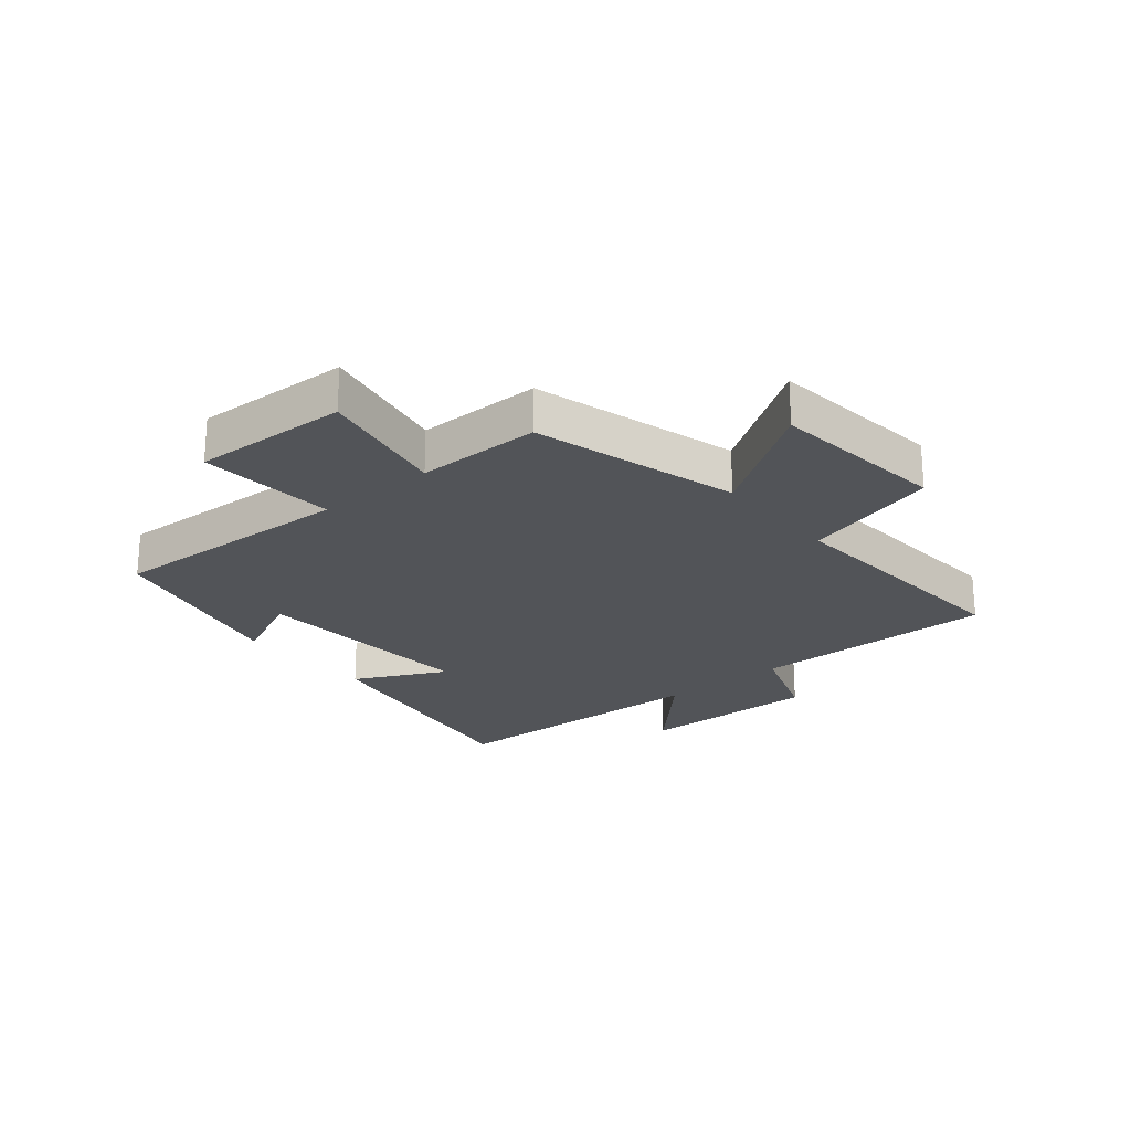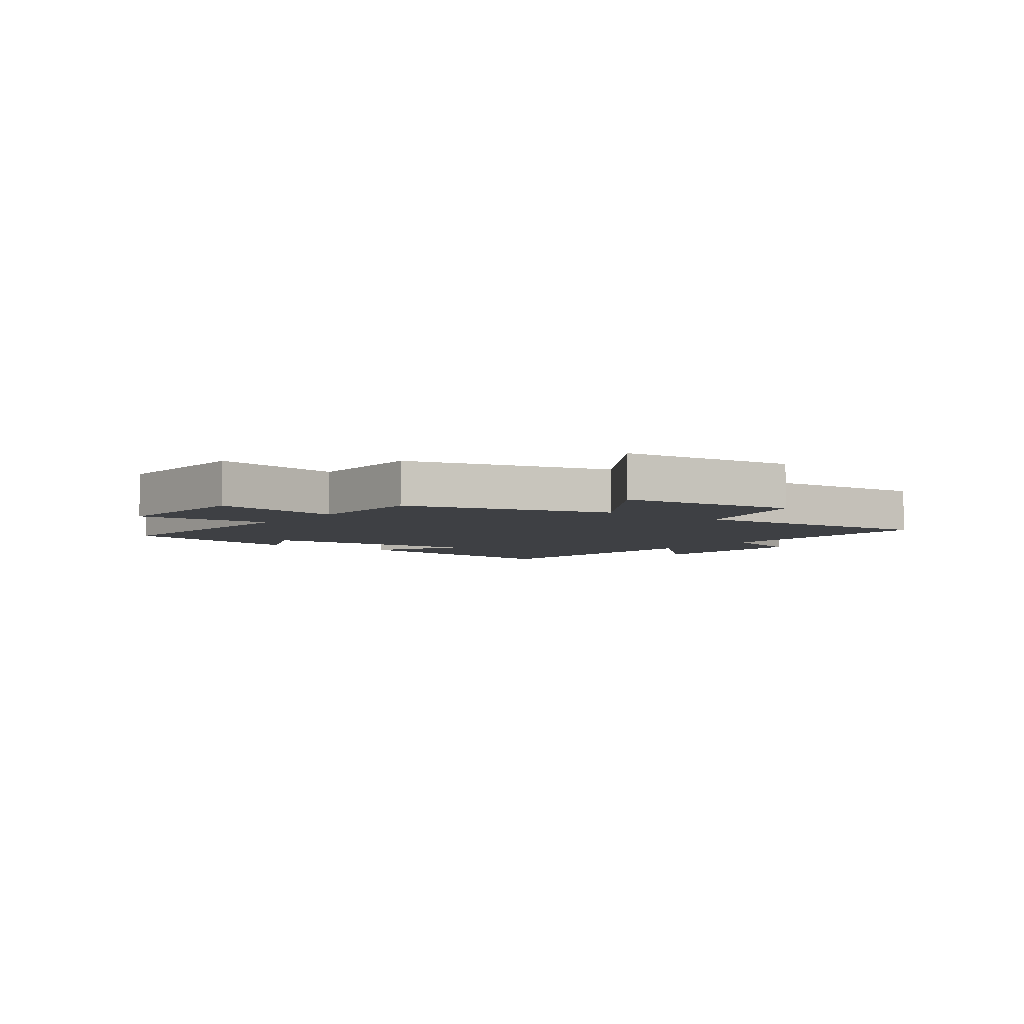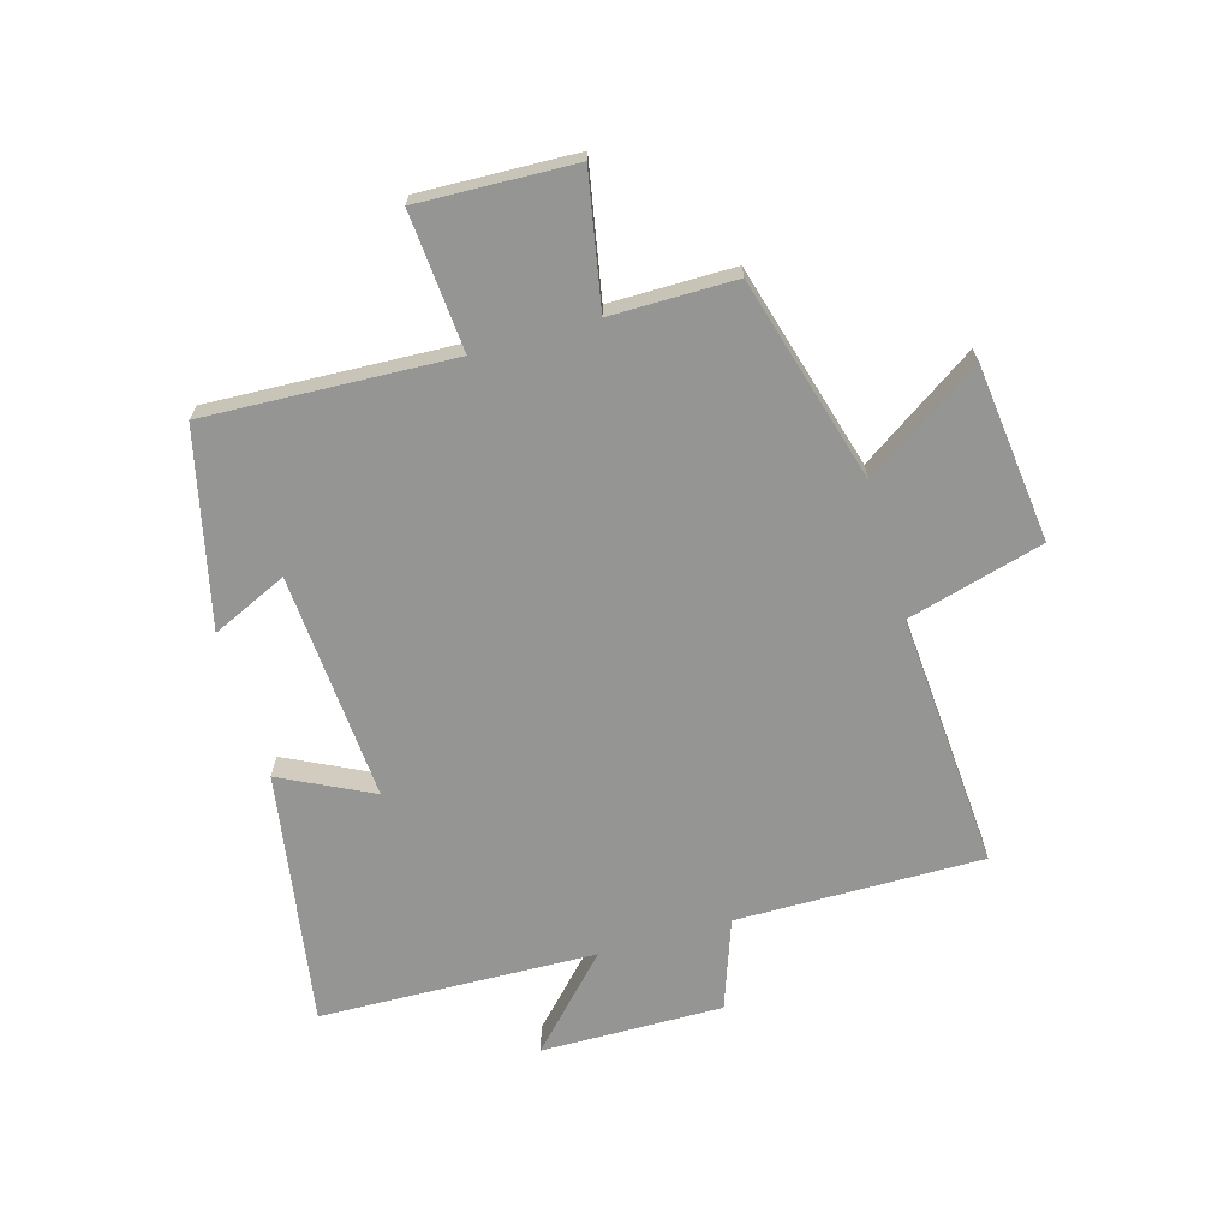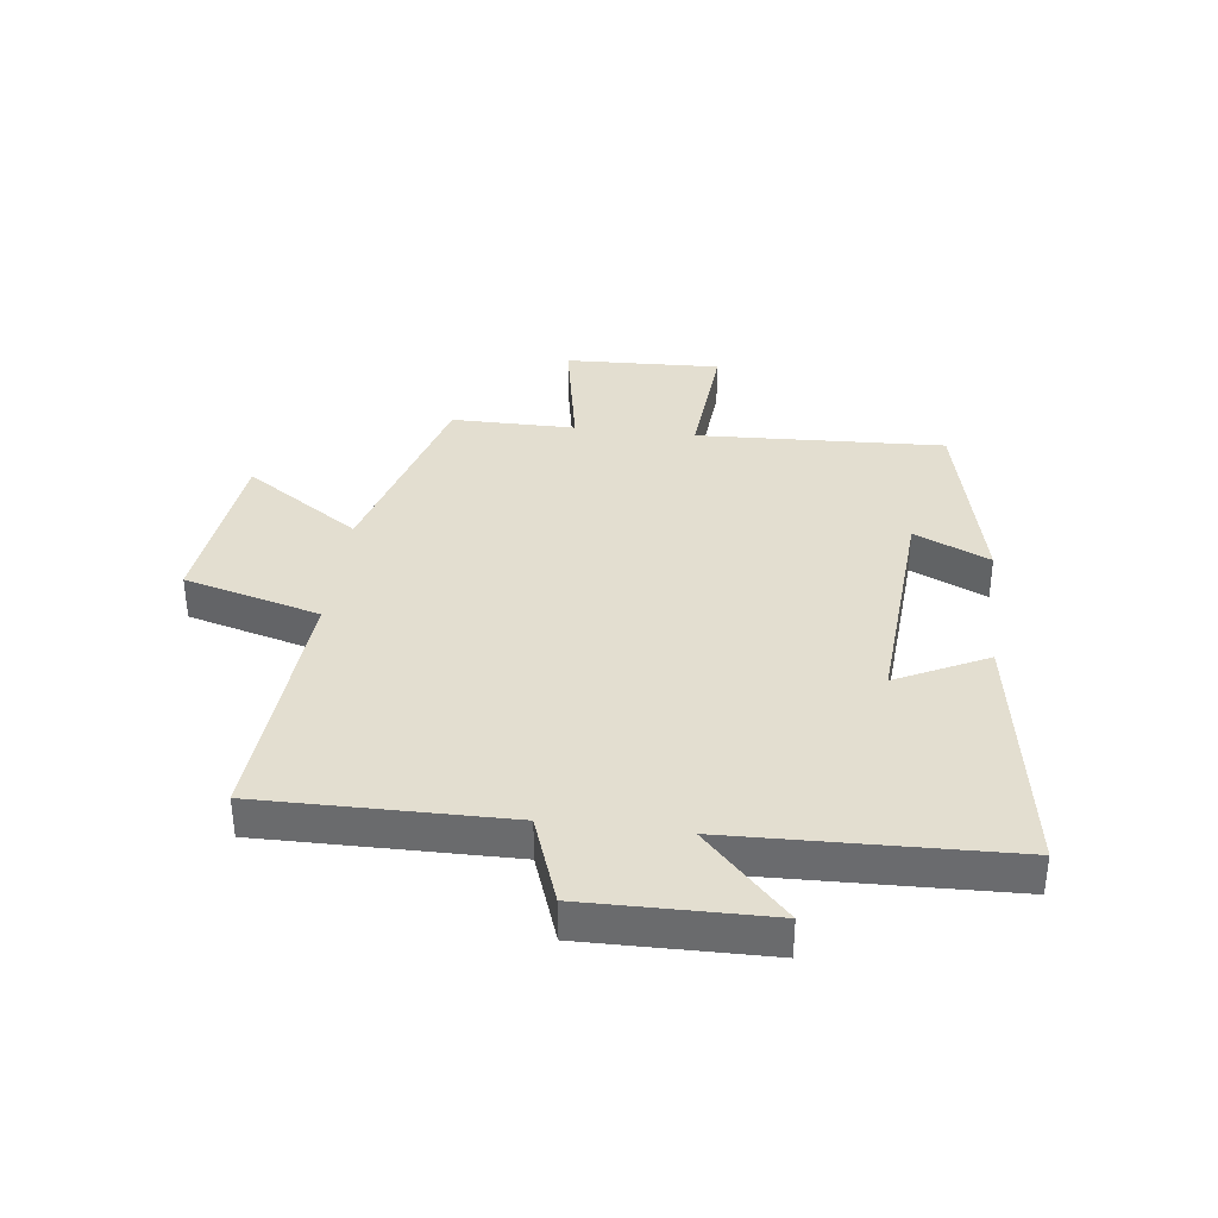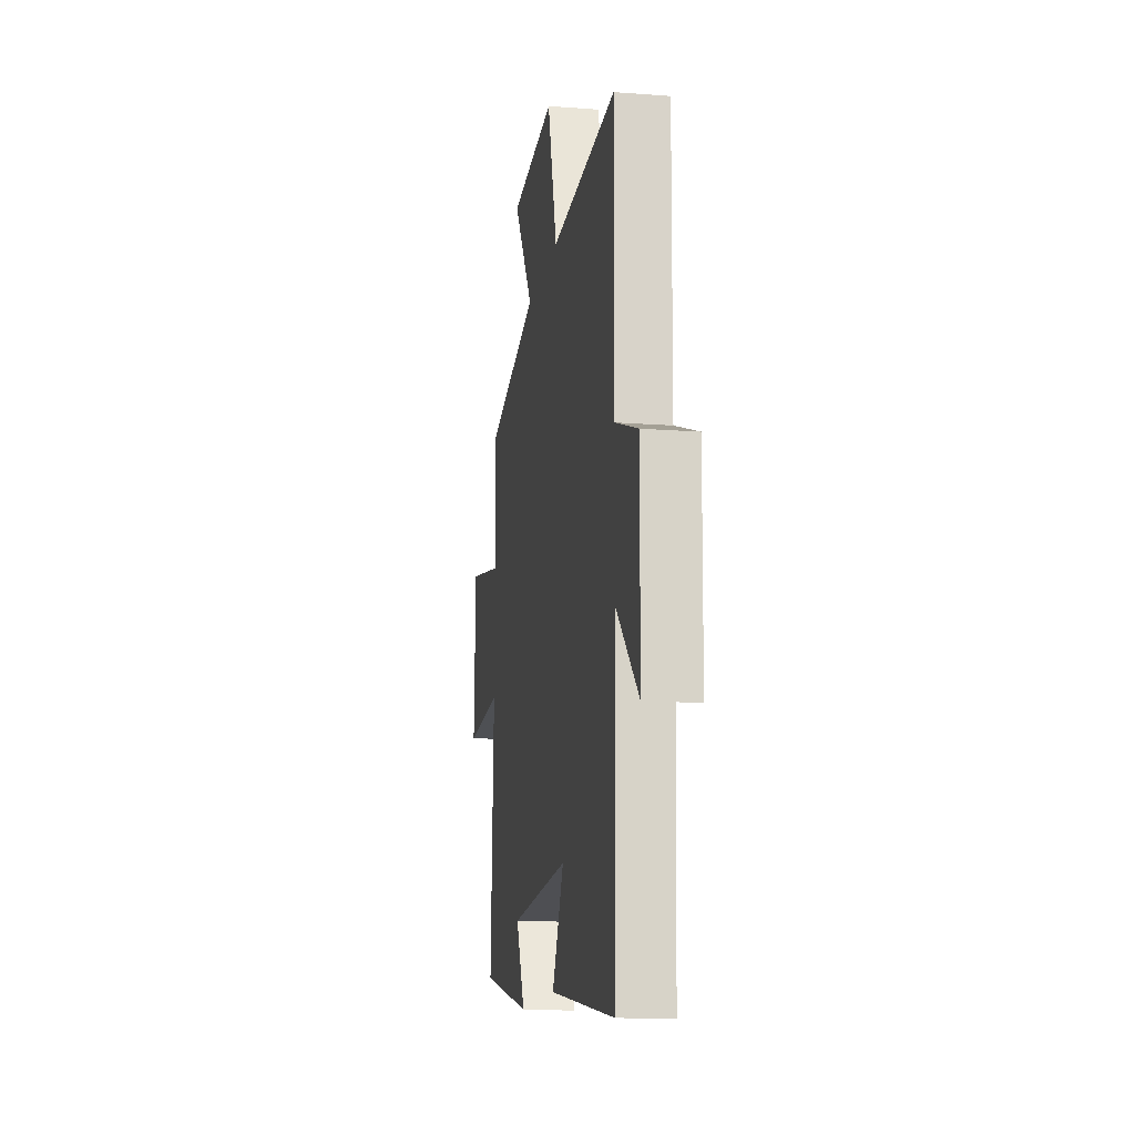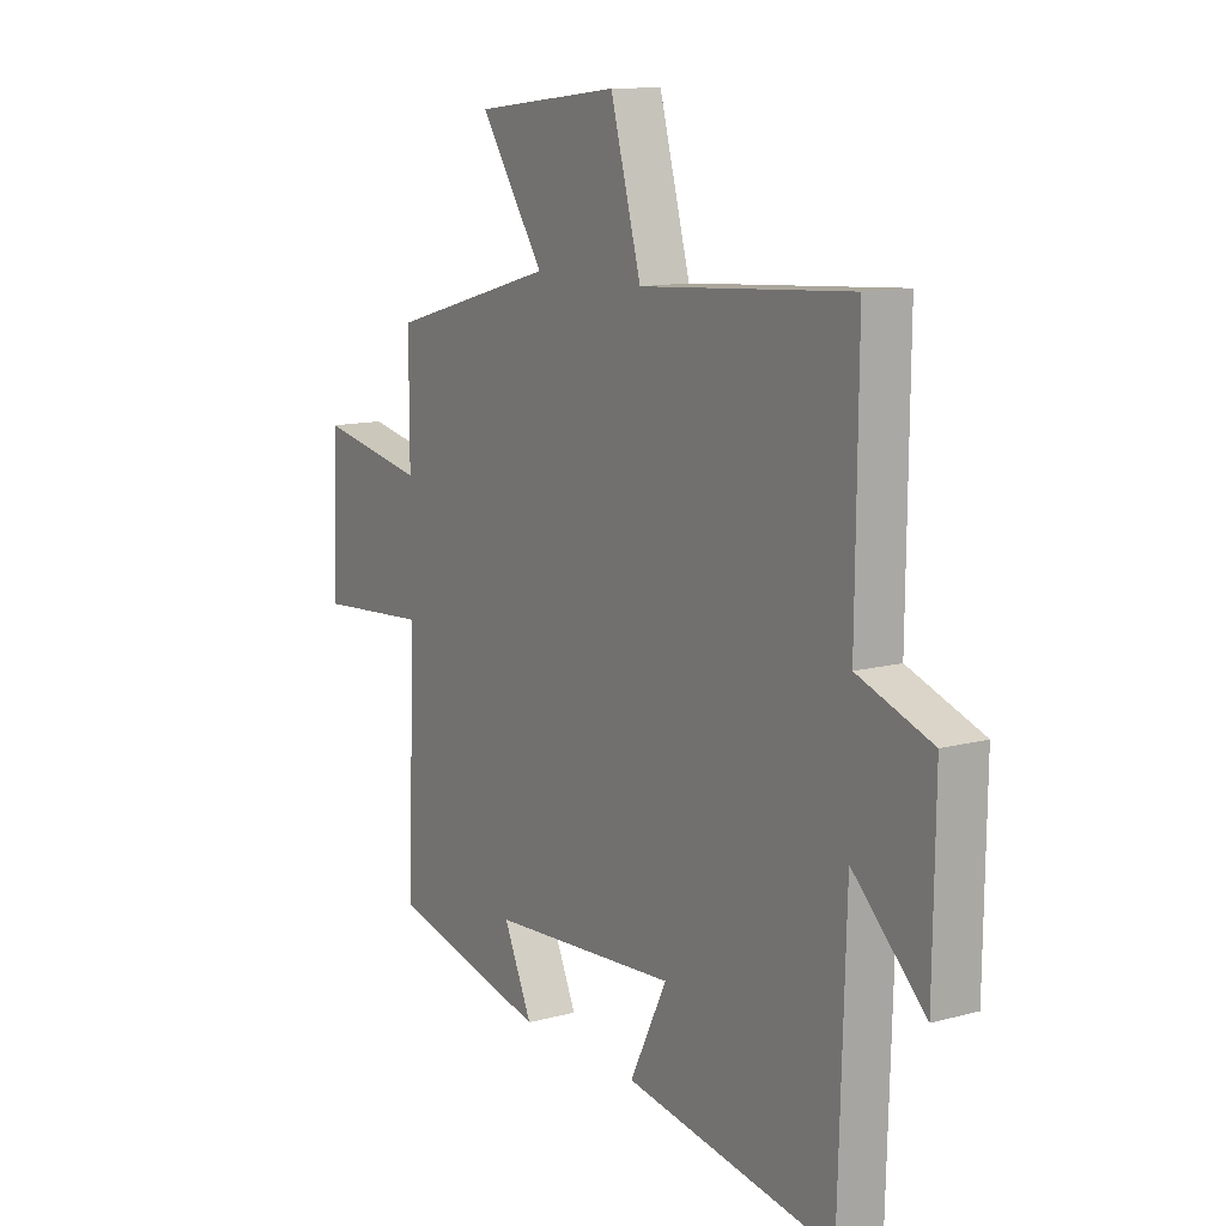
<metadata>
{"format":"obj","ext":"obj","renderer":"f3d","projection":"perspective","resolution":1024,"background":"white","views":[{"elev":-23.1,"azim":-50.3,"up":"+Y"},{"elev":-4.8,"azim":-37.0,"up":"+Y"},{"elev":-67.3,"azim":-73.9,"up":"+Y"},{"elev":35.9,"azim":97.0,"up":"+Y"},{"elev":-14.4,"azim":80.5,"up":"+Z"},{"elev":12.0,"azim":57.4,"up":"+Z"}]}
</metadata>
<code>
v 0.504 0.07 0.53
v 0.5 0.07 0.116
v 0.651 0.07 0.062
v 0.647 0.07 -0.244
v 0.5 0.07 -0.104
v 0.486 0.07 -0.569
v 0.058 0.07 -0.5
v 0.134 0.07 -0.347
v -0.25 0.07 -0.373
v -0.192 0.07 -0.5
v -0.519 0.07 -0.424
v -0.5 0.07 -0.008
v -0.731 0.07 -0.026
v -0.721 0.07 0.236
v -0.5 0.07 0.194
v -0.5 0.07 0.403
v -0.156 0.07 0.5
v -0.287 0.07 0.695
v 0.011 0.07 0.729
v 0.074 0.07 0.5
v 0.504 0 0.53
v 0.5 0 0.116
v 0.651 0 0.062
v 0.647 0 -0.244
v 0.5 0 -0.104
v 0.486 0 -0.569
v 0.058 0 -0.5
v 0.134 0 -0.347
v -0.25 0 -0.373
v -0.192 0 -0.5
v -0.519 0 -0.424
v -0.5 0 -0.008
v -0.731 0 -0.026
v -0.721 0 0.236
v -0.5 0 0.194
v -0.5 0 0.403
v -0.156 0 0.5
v -0.287 0 0.695
v 0.011 0 0.729
v 0.074 0 0.5
f 17 18 19 20
f 15 16 17 20
f 15 20 1 2
f 12 13 14 15
f 12 15 2 3
f 9 10 11 12
f 8 9 12 3
f 5 6 7 8
f 5 8 3
f 3 4 5
f 40 39 38 37
f 40 37 36 35
f 22 21 40 35
f 35 34 33 32
f 23 22 35 32
f 32 31 30 29
f 23 32 29 28
f 28 27 26 25
f 23 28 25
f 25 24 23
f 1 21 22 2
f 2 22 23 3
f 3 23 24 4
f 4 24 25 5
f 5 25 26 6
f 6 26 27 7
f 7 27 28 8
f 8 28 29 9
f 9 29 30 10
f 10 30 31 11
f 11 31 32 12
f 12 32 33 13
f 13 33 34 14
f 14 34 35 15
f 15 35 36 16
f 16 36 37 17
f 17 37 38 18
f 18 38 39 19
f 19 39 40 20
f 20 40 21 1

</code>
